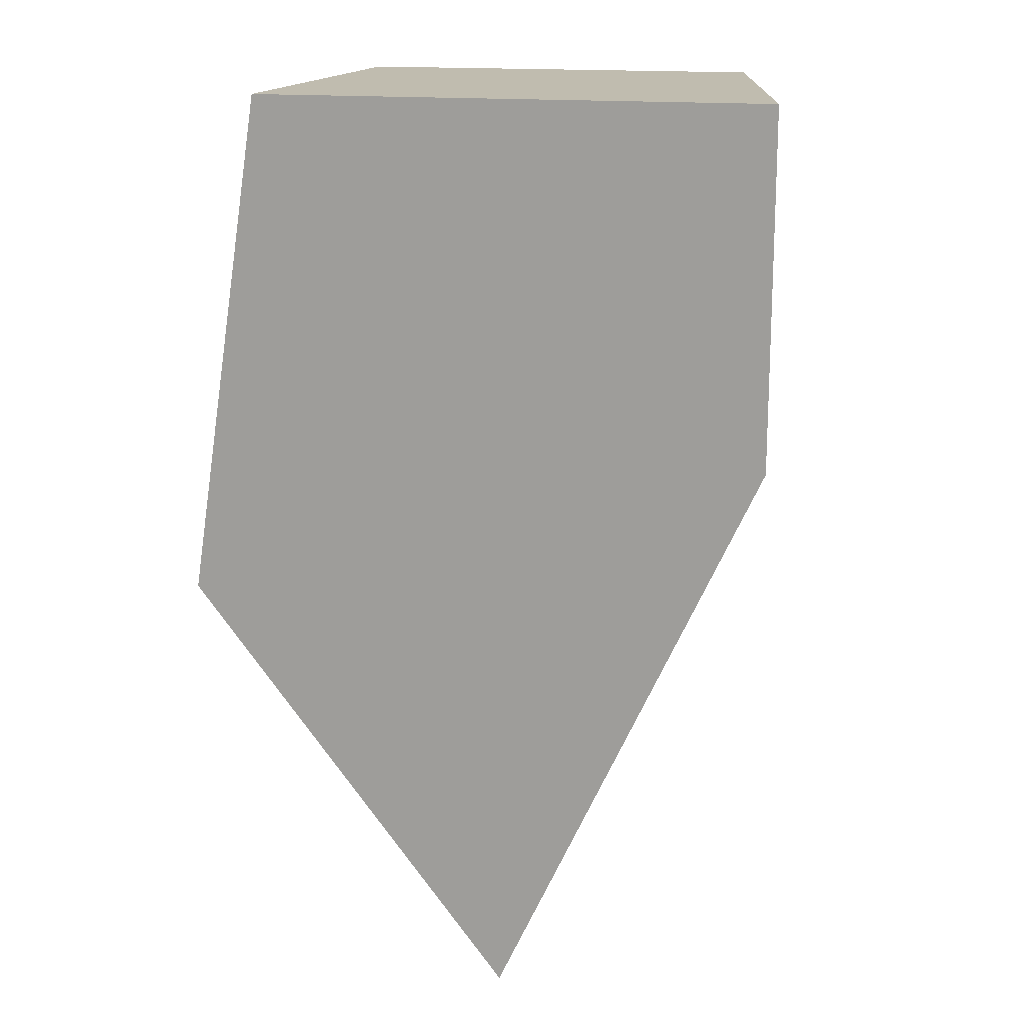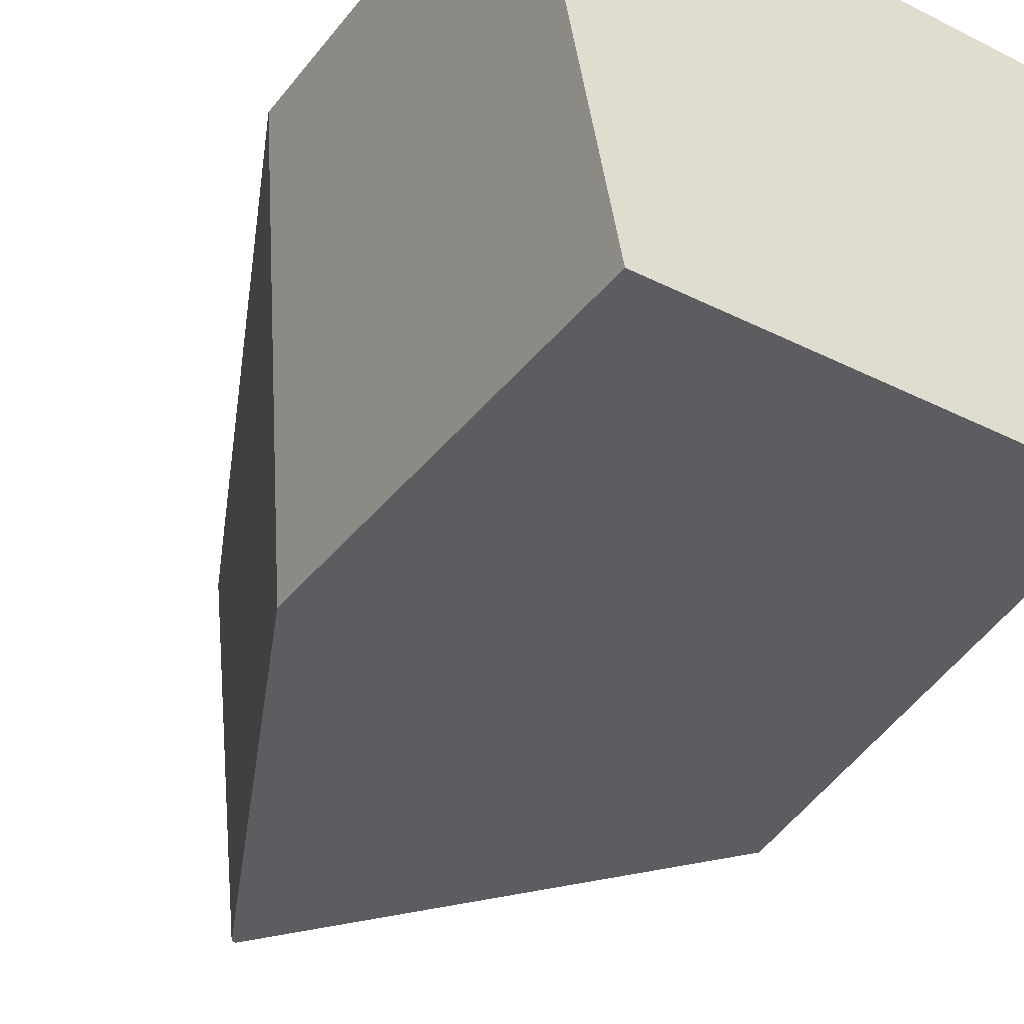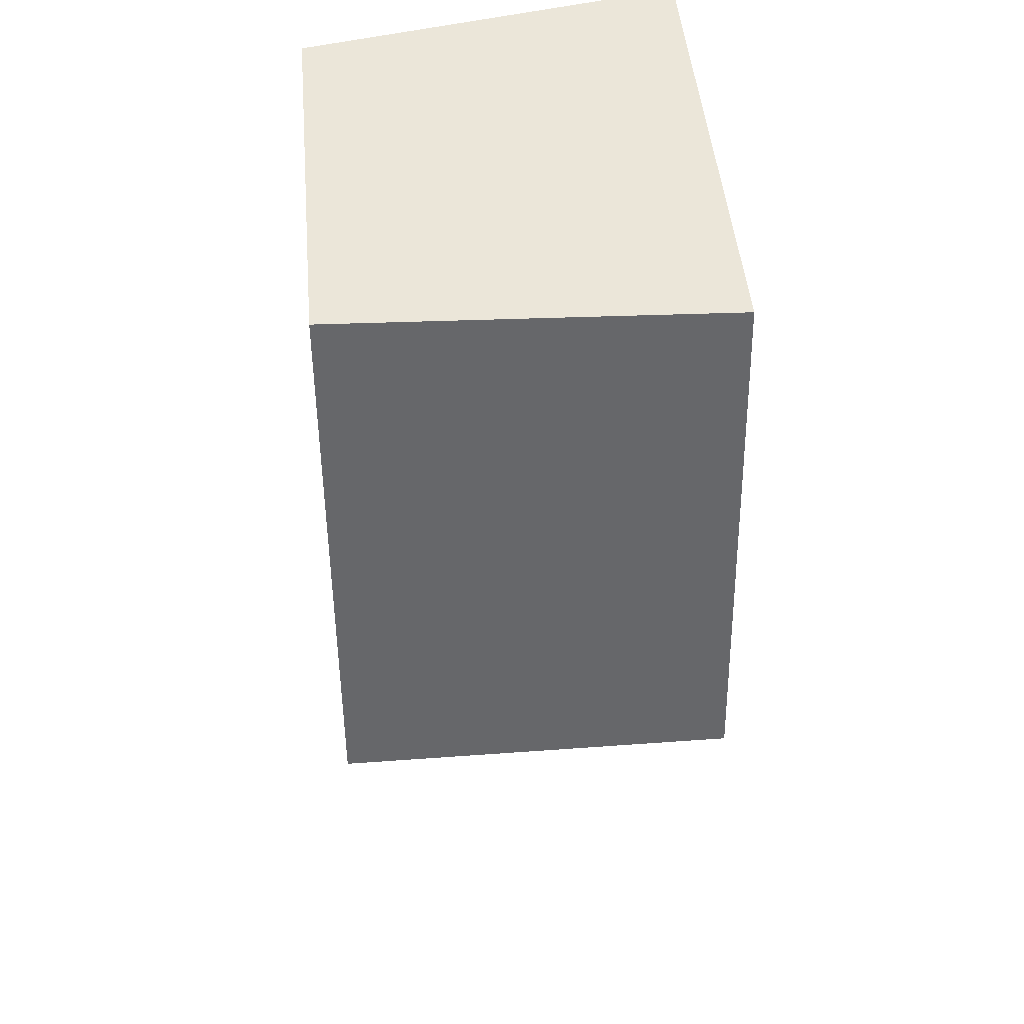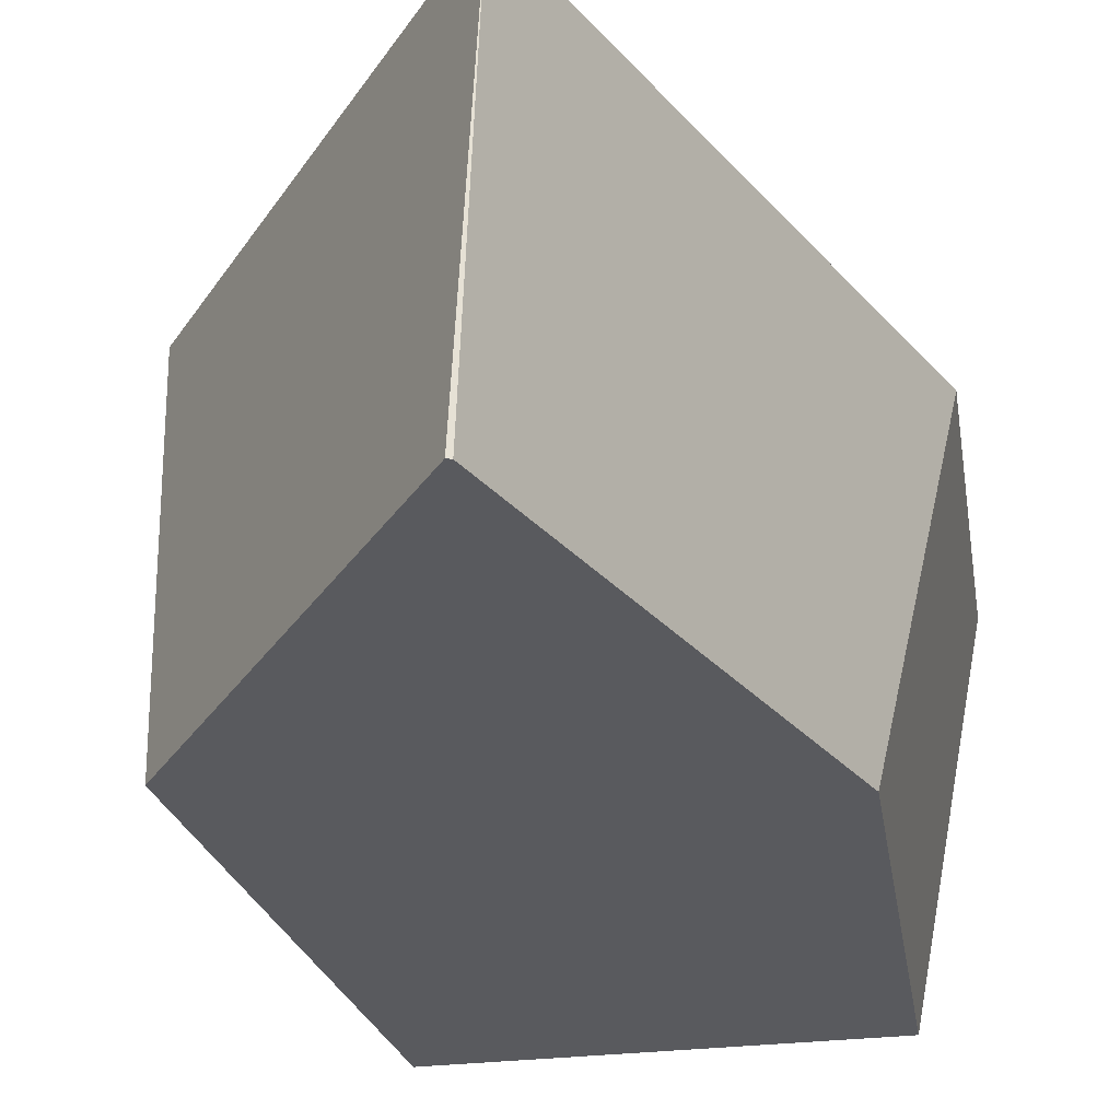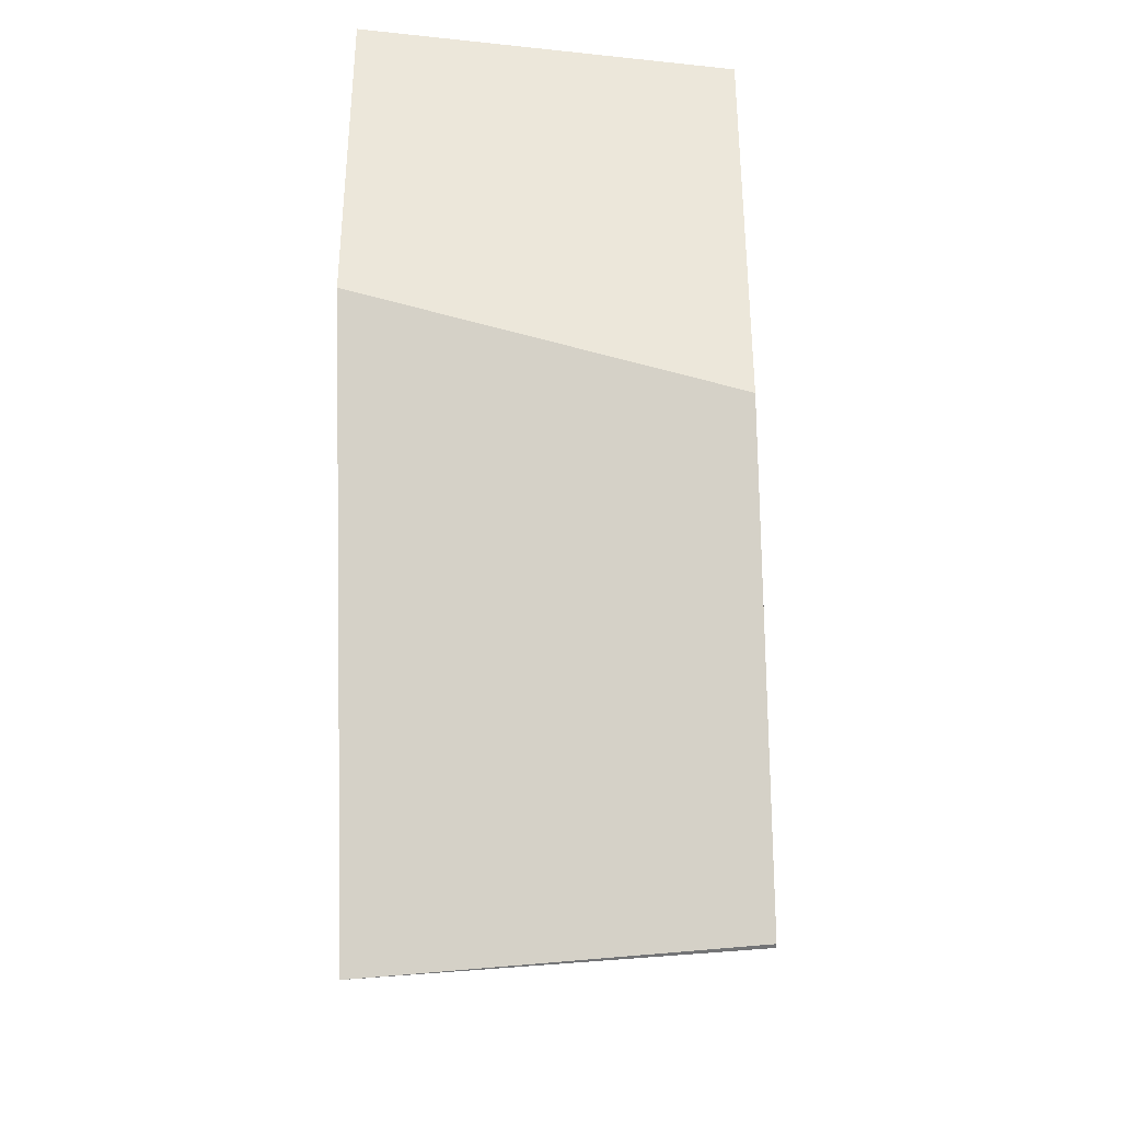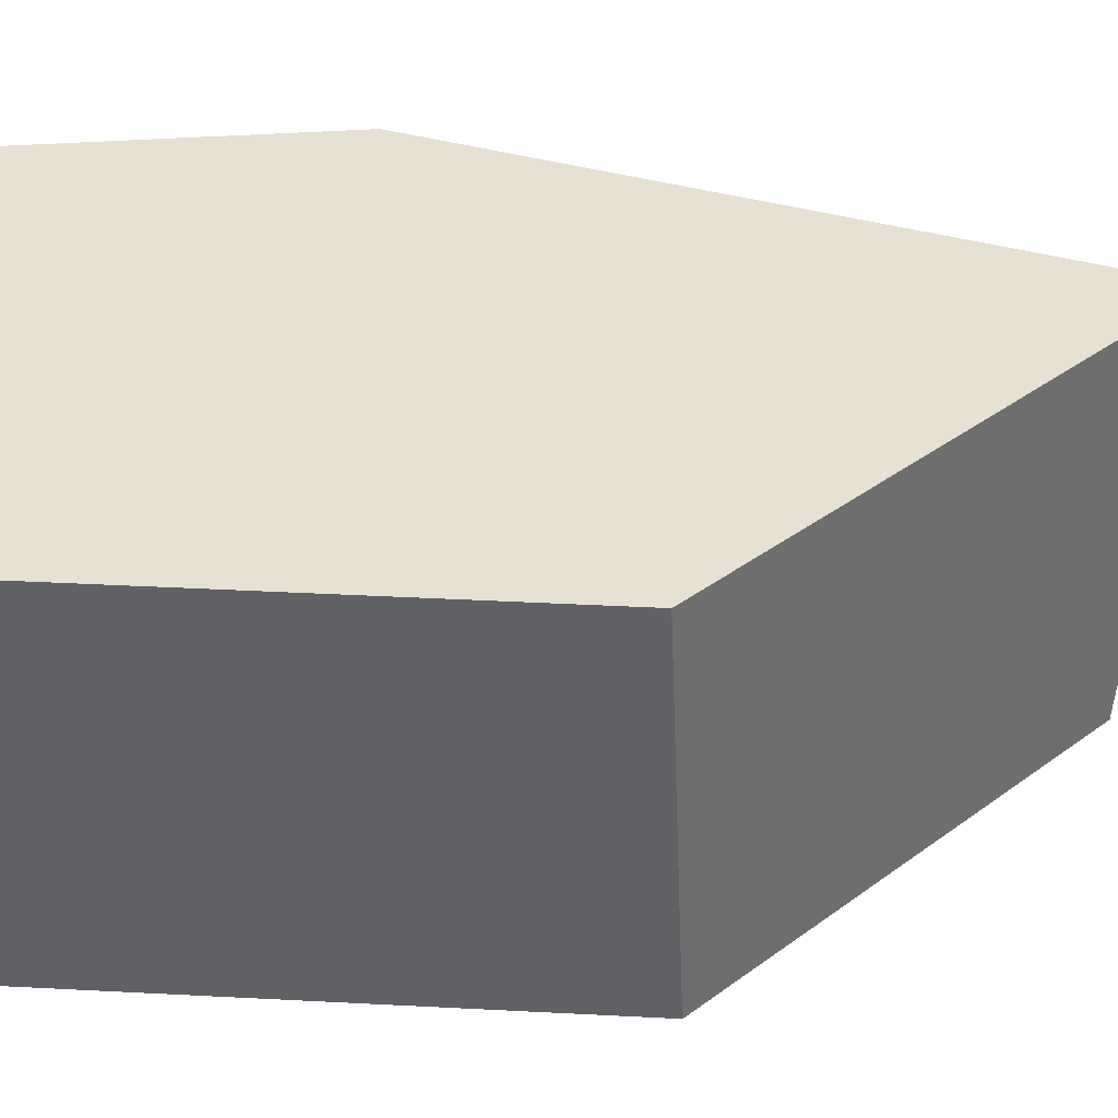
<metadata>
{"format":"obj","ext":"obj","renderer":"f3d","projection":"perspective","resolution":1024,"background":"white","views":[{"elev":16.3,"azim":12.5,"up":"+Y"},{"elev":-36.7,"azim":147.0,"up":"+Z"},{"elev":46.7,"azim":-94.9,"up":"+Y"},{"elev":-31.6,"azim":9.3,"up":"+Z"},{"elev":-35.1,"azim":93.0,"up":"+Y"},{"elev":38.7,"azim":-95.0,"up":"+Z"}]}
</metadata>
<code>
g default
v 16.89 11.63 1.941
v 17.06 11.63 -1.961
v 16.24 6.308 -1.961
v 16.26 6.278 1.941
v 16.1 6.491 1.941
v 19.15 2.595 -1.961
v 19.11 2.578 -1.961
v 19.37 2.24 1.941
v 18.92 2.828 -1.961
v 22.05 11.63 1.941
v 21.29 11.63 -1.961
v 22.05 8.06 1.941
v 21.29 7.235 -1.961
v 16.89 11.63 1.941
v 17.06 11.63 -1.961
v 16.24 6.308 -1.961
v 16.1 6.491 1.941
v 16.26 6.278 1.941
v 19.15 2.595 -1.961
v 19.11 2.578 -1.961
v 18.92 2.828 -1.961
v 19.37 2.24 1.941
v 21.29 11.63 -1.961
v 22.05 11.63 1.941
v 22.05 8.06 1.941
v 21.29 7.235 -1.961
g glass_backup:Cube_cellFBXASC046010
f 8 25 18
f 24 14 25
f 18 25 17
f 25 14 17
f 24 23 14
f 14 23 15
f 10 12 11
f 11 12 26
f 20 19 22
f 5 3 4
f 3 21 4
f 20 22 21
f 21 22 4
f 23 13 15
f 15 13 16
f 7 9 6
f 6 9 13
f 16 13 9
f 3 5 2
f 2 5 1
f 19 26 22
f 22 26 12
g default
v 16.89 11.63 1.941
v 17.06 11.63 -1.961
v 16.24 6.308 -1.961
v 16.26 6.278 1.941
v 16.1 6.491 1.941
v 19.15 2.595 -1.961
v 19.11 2.578 -1.961
v 19.37 2.24 1.941
v 18.92 2.828 -1.961
v 22.05 11.63 1.941
v 21.29 11.63 -1.961
v 22.05 8.06 1.941
v 21.29 7.235 -1.961
v 16.89 11.63 1.941
v 17.06 11.63 -1.961
v 16.24 6.308 -1.961
v 16.1 6.491 1.941
v 16.26 6.278 1.941
v 19.15 2.595 -1.961
v 19.11 2.578 -1.961
v 18.92 2.828 -1.961
v 19.37 2.24 1.941
v 21.29 11.63 -1.961
v 22.05 11.63 1.941
v 22.05 8.06 1.941
v 21.29 7.235 -1.961
g glass_backup:Cube_cellFBXASC046010
f 34 51 44
f 50 40 51
f 44 51 43
f 51 40 43
f 50 49 40
f 40 49 41
f 36 38 37
f 37 38 52
f 46 45 48
f 31 29 30
f 29 47 30
f 46 48 47
f 47 48 30
f 49 39 41
f 41 39 42
f 33 35 32
f 32 35 39
f 42 39 35
f 29 31 28
f 28 31 27
f 45 52 48
f 48 52 38

</code>
